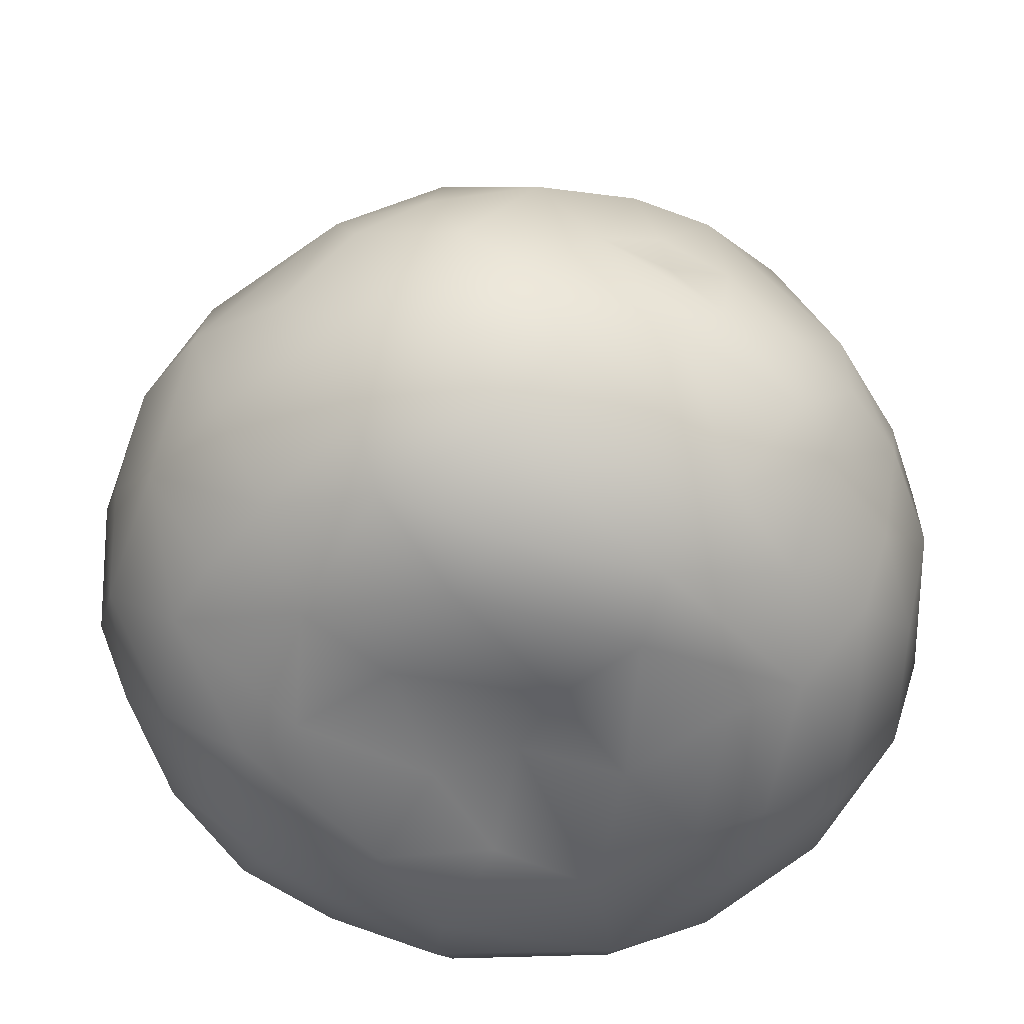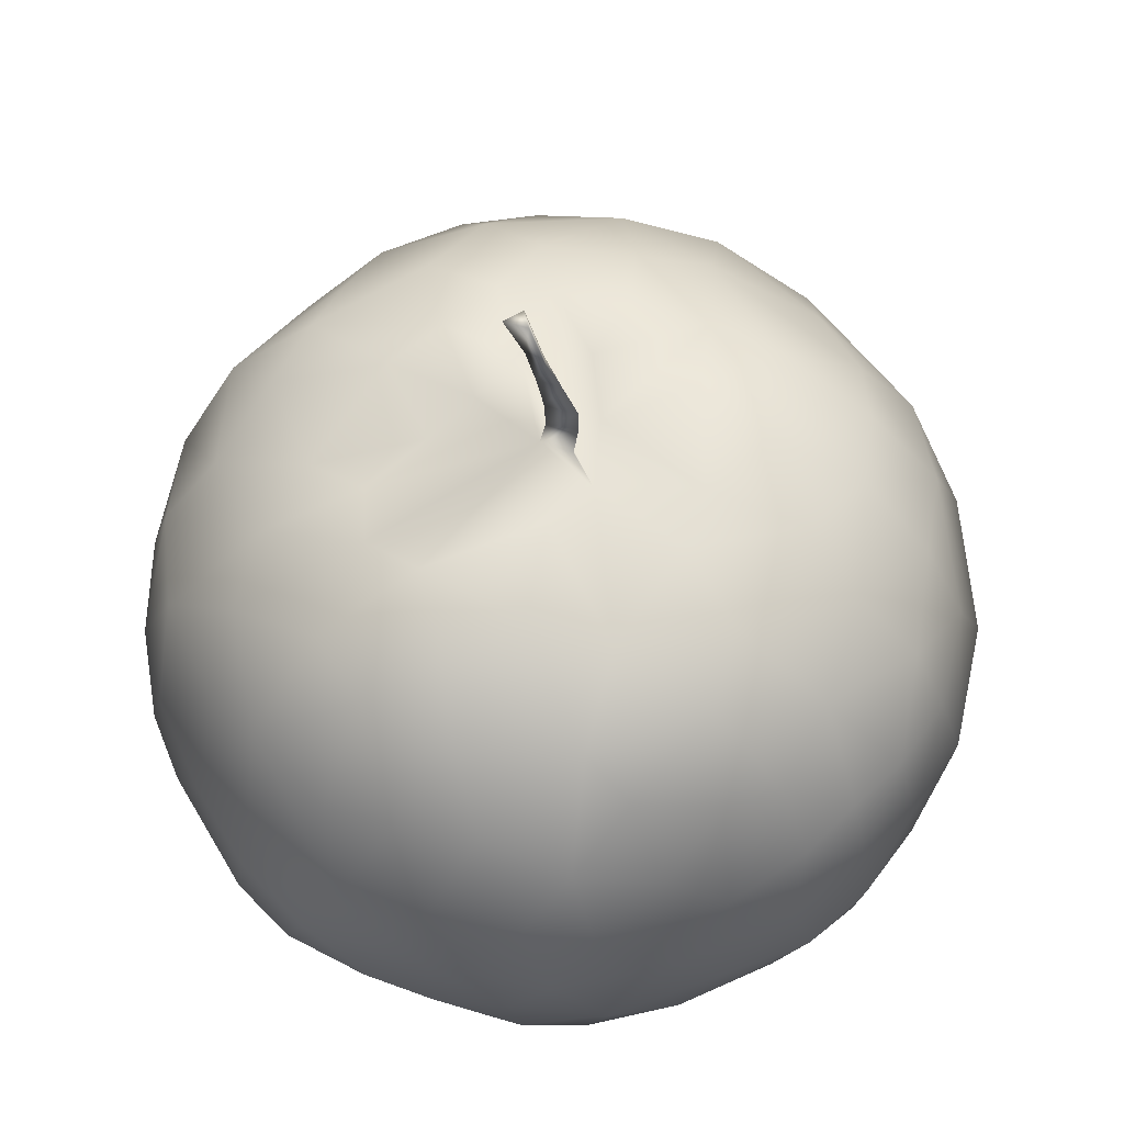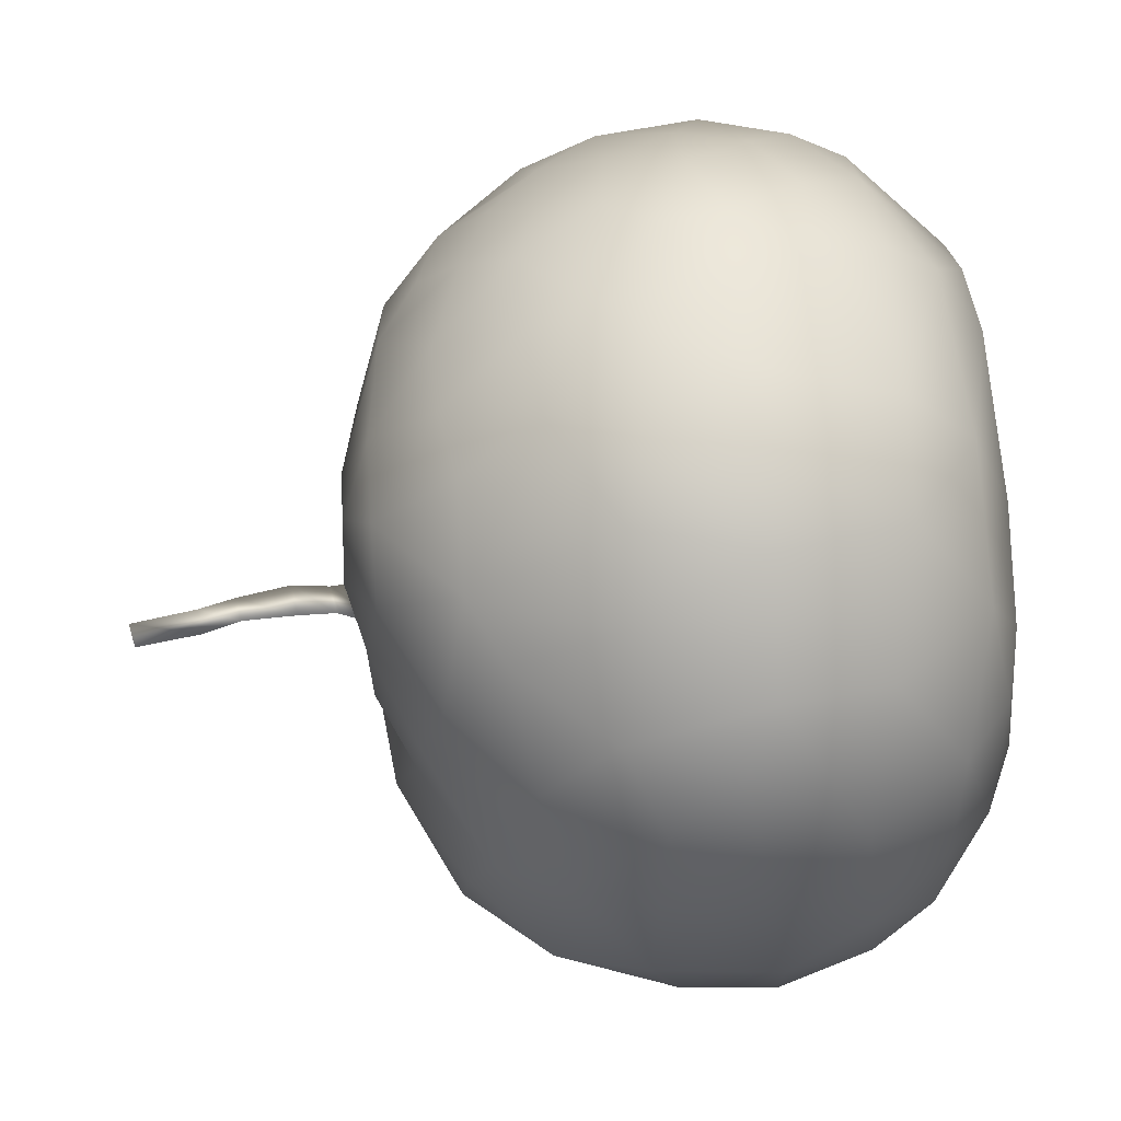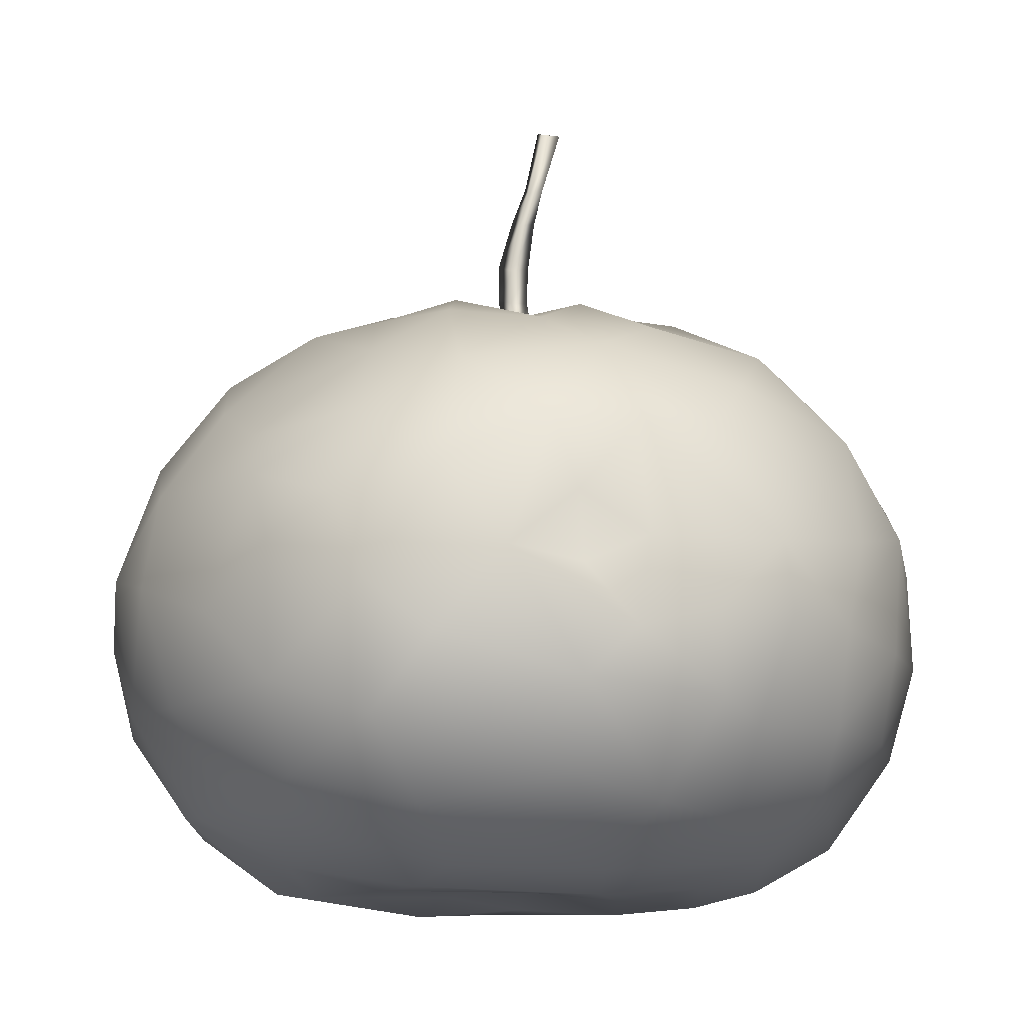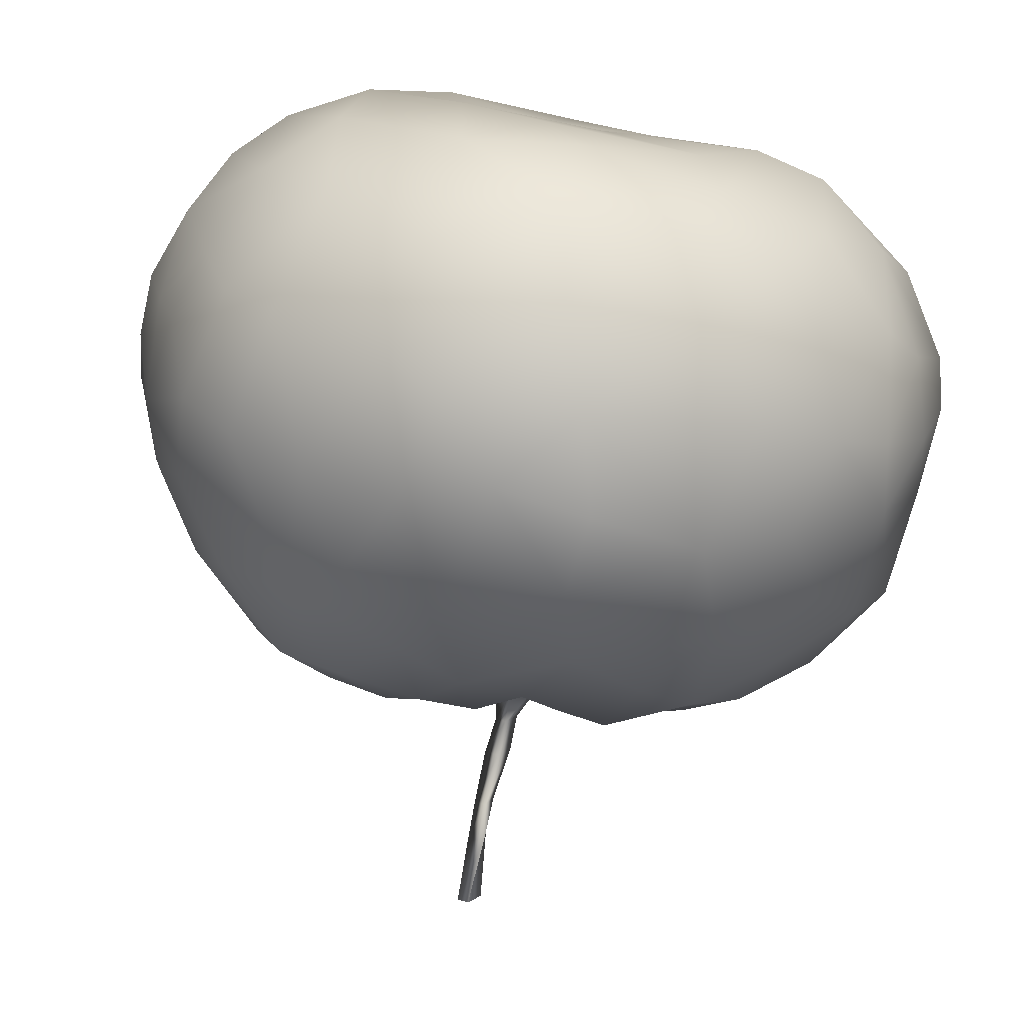
<metadata>
{"format":"obj","ext":"obj","renderer":"f3d","projection":"perspective","resolution":1024,"background":"white","views":[{"elev":-55.4,"azim":76.3,"up":"+Y"},{"elev":65.3,"azim":-89.7,"up":"+Y"},{"elev":-50.0,"azim":-85.2,"up":"+Z"},{"elev":-14.1,"azim":88.4,"up":"+Y"},{"elev":-79.4,"azim":-10.9,"up":"+Z"}]}
</metadata>
<code>
v  -0.02 -0.0241 0.0257
v  -0.0153 -0.031 0.0232
v  -0.0112 -0.0232 0.0313
v  -0.0182 -0.0158 0.0303
v  -0.01 -0.0155 0.0347
v  -0.0193 -0.0074 0.0296
v  -0.0248 -0.0121 0.0259
v  -0.0051 -0.0347 0.0212
v  0.0024 -0.0289 0.0289
v  -0.0069 -0.0296 0.0281
v  -0.0023 -0.021 0.0344
v  0.0092 -0.0338 0.0194
v  0.0085 -0.0296 0.0272
v  0.0106 -0.021 0.0331
v  0.0156 -0.0294 0.0239
v  -0.0017 -0.0097 0.0362
v  0.0037 -0.014 0.0357
v  -0.0128 -0.0091 0.0338
v  0.0185 -0.0115 0.0317
v  0.0104 -0.0092 0.0349
v  0.0185 -0.0217 0.0289
v  -0.0172 -0.0337 0.0174
v  -0.026 -0.0257 0.0182
v  -0.0197 -0.0351 0.0012
v  -0.019 -0.0345 0.0111
v  -0.0264 -0.0315 0.0006
v  -0.0292 -0.0264 0.0095
v  -0.0305 -0.0274 -0.0019
v  -0.0125 -0.036 0.0084
v  -0.0288 -0.0138 0.0211
v  -0.0332 -0.0177 0.0101
v  -0.0285 -0.0212 0.0183
v  -0.0323 -0.0117 0.0136
v  -0.0243 -0.0185 0.0252
v  -0.034 -0.0213 0.0024
v  -0.0356 -0.0126 0.0042
v  -0.0356 -0.0156 -0.0033
v  -0.0007 -0.0354 0.0177
v  -0.0034 -0.0351 0.0058
v  0.0156 -0.0361 0.0086
v  0.0064 -0.0355 0.0115
v  -0.0097 -0.0356 -0.0009
v  0.0002 -0.0341 -0.0005
v  -0.0113 -0.0359 -0.0099
v  0.0146 -0.0366 -0.0069
v  0.0076 -0.0358 -0.0019
v  0.0009 -0.0358 -0.0093
v  0.0252 -0.0149 0.0258
v  0.0249 -0.0282 0.0186
v  0.029 -0.0211 0.0203
v  0.021 -0.0325 0.0158
v  0.0208 -0.0349 0.0058
v  0.0278 -0.0308 0.0083
v  0.0321 -0.0243 0.012
v  0.0208 -0.0352 -0.007
v  0.0301 -0.0286 -0.0042
v  0.0328 -0.0247 0.0039
v  0.0304 -0.0098 0.0206
v  0.0349 -0.0141 0.0126
v  0.0331 -0.0068 0.0152
v  0.0354 -0.0183 0.0071
v  0.0345 -0.0217 -0.0049
v  0.0356 -0.0114 0.0013
v  0.0348 -0.0177 -0.009
v  0.0348 -0.0127 -0.0047
v  -0.021 -0.0329 -0.0142
v  -0.0266 -0.0275 -0.0154
v  -0.0331 -0.0221 -0.0058
v  -0.0205 -0.0277 -0.0228
v  -0.0356 -0.0103 -0.0041
v  -0.0337 -0.0146 -0.0107
v  -0.0334 -0.0057 -0.0107
v  -0.0319 -0.014 -0.016
v  -0.03 -0.02 -0.0169
v  -0.0246 -0.0068 -0.0263
v  -0.0228 -0.0176 -0.0278
v  -0.0293 -0.0082 -0.0214
v  -0.0272 -0.0178 -0.0234
v  -0.0183 -0.0059 -0.0303
v  -0.0116 -0.0254 -0.0304
v  -0.0106 -0.0335 -0.0214
v  -0.0042 -0.0359 -0.0166
v  -0.0011 -0.0348 -0.0218
v  0.0092 -0.0356 -0.0159
v  0.0112 -0.0334 -0.0213
v  -0.0019 -0.0309 -0.0287
v  -0.0001 -0.0231 -0.0342
v  0.0092 -0.0297 -0.0273
v  0.012 -0.0234 -0.0315
v  -0.0133 -0.0168 -0.0336
v  -0.0104 -0.0053 -0.0339
v  -0.0085 -0.0142 -0.0356
v  -0.003 -0.0082 -0.036
v  0.0026 -0.0152 -0.0362
v  0.0049 -0.0071 -0.0355
v  0.0205 -0.0312 -0.018
v  0.0265 -0.0304 -0.0114
v  0.0208 -0.0236 -0.0265
v  0.0273 -0.0244 -0.0191
v  0.0306 -0.0225 -0.0161
v  0.0167 -0.0286 -0.0255
v  0.0287 -0.0155 -0.022
v  0.0327 -0.0157 -0.0157
v  0.0342 -0.0103 -0.01
v  0.0298 -0.0097 -0.0212
v  0.0166 -0.0164 -0.0322
v  0.0241 -0.0157 -0.0271
v  0.0143 -0.0059 -0.0333
v  0.0215 -0.0078 -0.0288
v  -0.0241 -0.0043 0.025
v  -0.0184 0.0012 0.0276
v  -0.0127 -0.0005 0.0315
v  -0.0042 -0.0005 0.0334
v  0.0167 -0.0032 0.0306
v  0.0072 0.0017 0.0317
v  -0.0012 0.0051 0.0302
v  0.0162 0.0044 0.0254
v  -0.0106 0.0055 0.0288
v  -0.0081 0.0105 0.0239
v  0.0094 0.0089 0.0255
v  0.0023 0.0109 0.0246
v  -0.0292 -0.0053 0.019
v  -0.0333 -0.0061 0.009
v  -0.0297 -0.0005 0.0136
v  -0.0261 0.0012 0.0197
v  -0.0221 0.0015 0.0237
v  -0.0229 0.0067 0.0176
v  -0.0353 -0.006 -0.0007
v  -0.0331 -0.0009 0.0029
v  -0.0294 0.0034 0.0084
v  -0.0297 0.0053 0.0009
v  -0.0325 0.0007 -0.003
v  -0.0246 0.008 0.0128
v  -0.0188 0.0131 0.0119
v  -0.0166 0.0096 0.021
v  -0.0124 0.0149 0.0136
v  -0.0251 0.0095 0.0055
v  -0.0222 0.0127 0.0019
v  -0.0144 0.0155 0.0041
v  -0.0128 0.0166 -0.0028
v  -0.0059 0.0158 0.0097
v  -0.0034 0.0141 0.0195
v  -0.0007 0.0157 0.0114
v  0.0043 0.0143 0.0172
v  0.0134 0.0124 0.0178
v  0.0159 0.0129 0.0124
v  0.0083 0.016 0.011
v  -0.0045 0.0172 -0.0011
v  -0.0007 0.0157 0.0025
v  0.0111 0.016 0.0024
v  0.0164 0.015 0.0054
v  0.0055 0.0154 0.0031
v  0.0017 0.017 0.0009
v  0.006 0.0146 -0.0005
v  0.003 0.0163 -0.0018
v  0.0277 -0.0038 0.0219
v  0.0233 0.0006 0.0224
v  0.0309 0.0007 0.0136
v  0.0353 -0.0042 0.0064
v  0.0303 0.0056 0.0051
v  0.0343 -0.0005 -0.0024
v  0.0341 -0.0066 -0.0044
v  0.0243 0.0078 0.0126
v  0.0227 0.012 0.006
v  0.0187 0.0128 -0.0007
v  0.0243 0.0109 -0.0018
v  0.0287 0.0072 -0.0067
v  0.0186 0.014 -0.0054
v  0.0113 0.0157 -0.0035
v  0.0335 -0.0008 -0.0091
v  -0.0313 0 -0.0107
v  -0.0258 0.0071 -0.0127
v  -0.0273 0.0076 -0.0064
v  -0.029 -0.0011 -0.018
v  -0.0241 0.0056 -0.0187
v  -0.0177 0.0056 -0.0246
v  -0.0205 0.0132 -0.0086
v  -0.018 0.0129 -0.0157
v  -0.0135 0.016 -0.0095
v  -0.0138 0.0026 -0.0284
v  -0.0082 0.0165 -0.0111
v  -0.0124 0.013 -0.0192
v  0.0072 0.0158 -0.007
v  0.0047 0.0135 -0.0108
v  0.011 0.0145 -0.0142
v  0.015 0.0137 -0.0099
v  -0.0052 0.0149 -0.0155
v  -0.0004 0.0148 -0.0157
v  0.0032 0.0117 -0.0205
v  -0.0023 0.0106 -0.0242
v  -0.0081 0.0081 -0.0265
v  0.0062 0.0059 -0.0289
v  0.0174 0.0095 -0.021
v  0.0125 0.0084 -0.0243
v  -0.0047 0.0012 -0.0327
v  0.0173 0.002 -0.0284
v  0.0042 -0.0005 -0.0337
v  0.0299 0.0003 -0.0161
v  0.0256 -0.0018 -0.0225
v  0.0238 0.0051 -0.0187
v  0.0225 0.0106 -0.0114
v  0.0031 0.0192 -0.0013
v  0.0041 0.0189 0.0002
v  0.0023 0.0198 0.0013
v  0.003 0.0225 -0.0014
v  0.0041 0.0221 0.0001
v  0.0019 0.0231 0.0013
v  0.0027 0.0272 -0.002
v  0.0034 0.0268 -0.0007
v  0.0018 0.0277 -0
v  0.0032 0.0305 -0.0028
v  0.0033 0.03 -0.0014
v  0.0018 0.0309 -0.0012
v  0.0028 0.036 -0.0044
v  0.0039 0.0357 -0.0028
v  0.0019 0.0366 -0.0024
g Clementine_02
f 1 2 3
f 4 3 5
f 6 7 4
f 4 1 3
f 8 9 10
f 11 10 9
f 3 2 10
f 12 13 9
f 14 13 15
f 3 10 11
f 16 11 17
f 11 5 3
f 4 5 18
f 16 5 11
f 19 20 14
f 11 9 14
f 14 20 17
f 21 19 14
f 11 14 17
f 14 9 13
f 14 15 21
f 2 1 22
f 22 1 23
f 24 25 26
f 27 28 26
f 25 27 26
f 27 25 22
f 22 23 27
f 24 29 25
f 30 31 32
f 33 31 30
f 7 30 34
f 30 32 34
f 1 34 23
f 34 32 23
f 34 4 7
f 34 1 4
f 35 36 37
f 32 27 23
f 35 28 27
f 31 27 32
f 31 33 36
f 31 35 27
f 36 35 31
f 2 8 10
f 22 29 8
f 2 22 8
f 38 8 29
f 38 9 8
f 29 22 25
f 38 29 39
f 40 12 41
f 12 15 13
f 38 12 9
f 38 41 12
f 42 29 24
f 39 29 42
f 43 42 44
f 39 42 43
f 38 39 41
f 45 40 46
f 46 40 41
f 47 46 43
f 43 41 39
f 43 46 41
f 21 48 19
f 49 50 21
f 21 15 49
f 21 50 48
f 51 49 15
f 52 53 51
f 40 52 51
f 40 51 12
f 51 53 49
f 53 54 49
f 15 12 51
f 53 52 55
f 45 55 52
f 45 52 40
f 53 55 56
f 53 56 57
f 58 48 50
f 54 50 49
f 54 53 57
f 50 54 59
f 59 58 50
f 59 60 58
f 54 61 59
f 57 56 62
f 63 59 61
f 64 65 63
f 62 61 57
f 63 61 62
f 62 64 63
f 61 54 57
f 66 26 67
f 44 24 66
f 26 28 67
f 24 26 66
f 67 28 68
f 69 66 67
f 70 37 36
f 70 71 37
f 71 68 37
f 71 72 73
f 71 74 68
f 68 35 37
f 28 35 68
f 73 74 71
f 68 74 67
f 75 76 77
f 77 76 78
f 76 75 79
f 74 78 67
f 78 73 77
f 76 80 69
f 78 76 69
f 78 69 67
f 72 77 73
f 74 73 78
f 81 82 44
f 81 44 66
f 44 42 24
f 44 82 47
f 45 46 47
f 83 84 82
f 82 84 47
f 43 44 47
f 47 84 45
f 85 84 83
f 69 81 66
f 82 81 83
f 83 81 86
f 80 87 86
f 69 80 81
f 80 86 81
f 85 83 86
f 87 88 86
f 87 89 88
f 85 86 88
f 90 80 76
f 90 91 92
f 87 80 90
f 90 79 91
f 79 90 76
f 91 93 92
f 90 92 87
f 89 87 94
f 87 92 94
f 94 92 93
f 95 94 93
f 85 45 84
f 96 97 55
f 98 99 96
f 85 96 55
f 85 55 45
f 62 97 100
f 96 99 97
f 56 55 97
f 97 62 56
f 100 97 99
f 96 85 101
f 98 96 101
f 88 101 85
f 101 88 89
f 100 102 103
f 100 64 62
f 100 99 102
f 104 64 103
f 105 103 102
f 103 64 100
f 104 65 64
f 98 89 106
f 107 106 108
f 109 107 108
f 89 98 101
f 98 107 99
f 107 98 106
f 102 99 107
f 105 102 107
f 108 94 95
f 106 94 108
f 106 89 94
f 110 6 111
f 18 6 4
f 111 6 112
f 112 6 18
f 16 113 18
f 112 18 113
f 18 5 16
f 20 114 115
f 16 17 20
f 113 115 116
f 113 16 115
f 114 20 19
f 115 16 20
f 115 114 117
f 118 112 113
f 116 118 113
f 116 119 118
f 117 120 115
f 120 121 115
f 121 116 115
f 122 33 30
f 123 33 122
f 124 123 122
f 124 122 125
f 110 7 6
f 110 30 7
f 110 122 30
f 110 125 122
f 126 125 110
f 126 110 111
f 124 125 127
f 123 36 33
f 36 128 70
f 124 129 123
f 123 129 128
f 130 129 124
f 129 131 132
f 123 128 36
f 129 130 131
f 133 130 124
f 127 125 126
f 134 127 135
f 127 126 135
f 134 135 136
f 135 111 118
f 133 127 134
f 135 126 111
f 118 111 112
f 135 118 119
f 124 127 133
f 137 131 130
f 137 134 138
f 136 139 134
f 140 138 139
f 137 130 133
f 134 137 133
f 138 134 139
f 141 142 143
f 116 121 119
f 135 119 136
f 119 142 136
f 141 136 142
f 142 119 121
f 144 121 120
f 145 144 120
f 145 146 147
f 145 147 144
f 144 142 121
f 120 117 145
f 143 142 144
f 140 139 148
f 136 141 139
f 139 141 149
f 149 148 139
f 150 146 151
f 149 143 152
f 143 144 147
f 153 149 154
f 152 150 154
f 150 152 146
f 154 149 152
f 146 152 147
f 147 152 143
f 149 153 155
f 143 149 141
f 19 156 114
f 58 156 48
f 157 114 156
f 156 19 48
f 117 114 157
f 158 157 156
f 159 60 59
f 158 156 60
f 158 60 159
f 160 158 159
f 156 58 60
f 159 63 161
f 161 63 162
f 159 59 63
f 160 159 161
f 63 65 162
f 163 146 145
f 164 146 163
f 158 163 157
f 117 157 163
f 160 163 158
f 163 145 117
f 151 165 150
f 166 160 167
f 146 164 151
f 164 163 160
f 151 166 165
f 168 169 165
f 168 165 166
f 160 166 164
f 151 164 166
f 150 165 154
f 169 154 165
f 167 161 170
f 160 161 167
f 128 132 72
f 129 132 128
f 171 72 132
f 70 72 71
f 72 70 128
f 172 171 173
f 72 171 174
f 173 171 132
f 171 172 174
f 132 131 173
f 174 77 72
f 175 176 174
f 174 75 77
f 176 79 75
f 174 176 75
f 172 175 174
f 172 177 178
f 173 177 172
f 131 137 138
f 177 173 138
f 131 138 173
f 178 177 179
f 177 138 140
f 178 175 172
f 175 178 176
f 180 79 176
f 148 181 140
f 182 178 181
f 181 148 155
f 178 179 181
f 179 177 140
f 140 181 179
f 155 183 184
f 185 184 183
f 185 183 186
f 148 149 155
f 169 155 154
f 169 186 183
f 187 181 155
f 184 188 155
f 185 189 184
f 183 155 169
f 189 188 184
f 188 187 155
f 182 181 187
f 190 191 187
f 176 178 182
f 187 188 190
f 191 176 182
f 182 187 191
f 191 180 176
f 192 190 189
f 189 190 188
f 193 194 185
f 195 191 190
f 189 185 194
f 192 194 196
f 189 194 192
f 190 197 195
f 190 192 197
f 195 91 180
f 91 195 93
f 180 91 79
f 191 195 180
f 93 195 197
f 197 95 93
f 170 104 105
f 170 161 162
f 104 103 105
f 198 105 199
f 198 199 200
f 105 198 170
f 162 104 170
f 108 192 196
f 109 105 107
f 197 192 108
f 200 199 196
f 199 109 196
f 105 109 199
f 200 196 193
f 196 109 108
f 200 193 201
f 193 186 201
f 168 201 186
f 169 168 186
f 186 193 185
f 167 201 166
f 168 166 201
f 167 198 200
f 201 167 200
f 198 167 170
f 194 193 196
f 197 108 95
f 104 162 65
f 154 155 202 203
f 153 154 203 204
f 155 153 204 202
f 203 202 205 206
f 204 203 206 207
f 202 204 207 205
f 206 205 208 209
f 207 206 209 210
f 205 207 210 208
f 209 208 211 212
f 210 209 212 213
f 208 210 213 211
f 212 211 214 215
f 213 212 215 216
f 211 213 216 214
f 214 216 215

</code>
